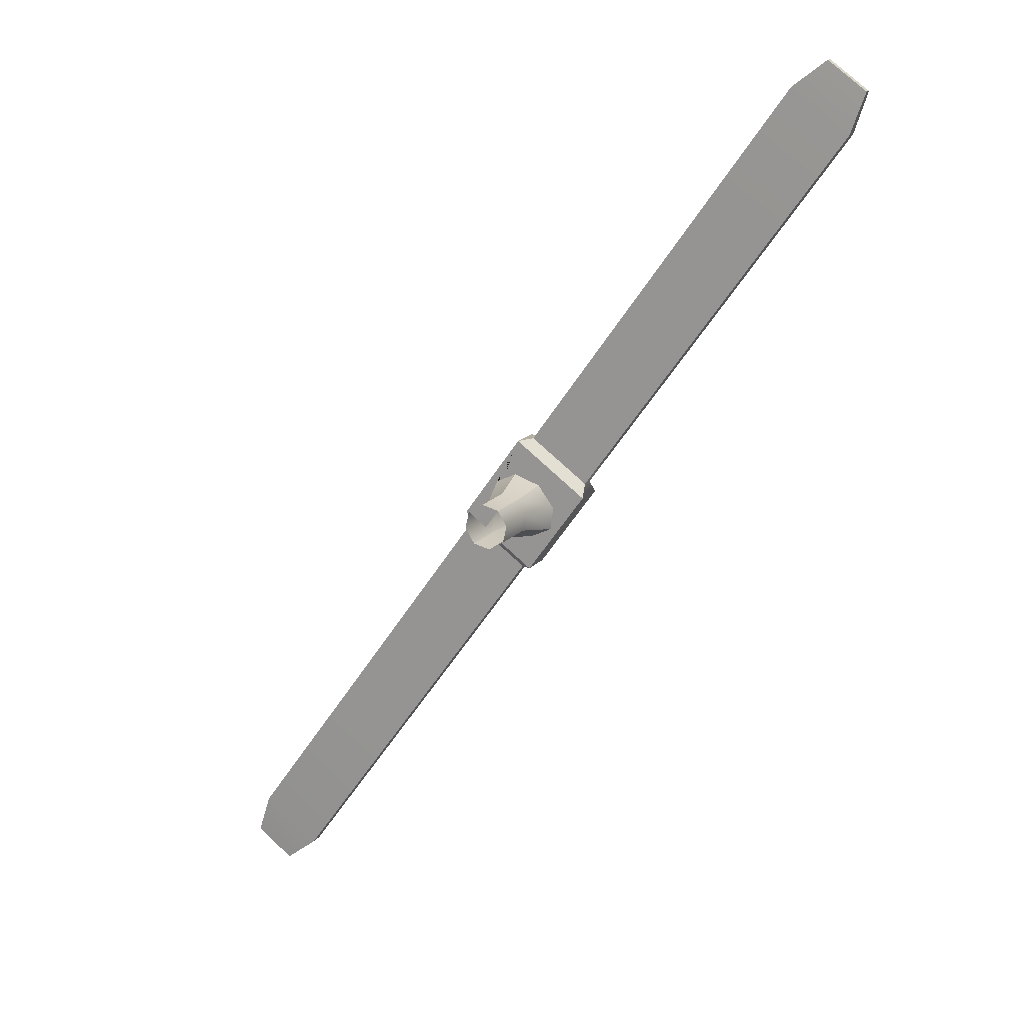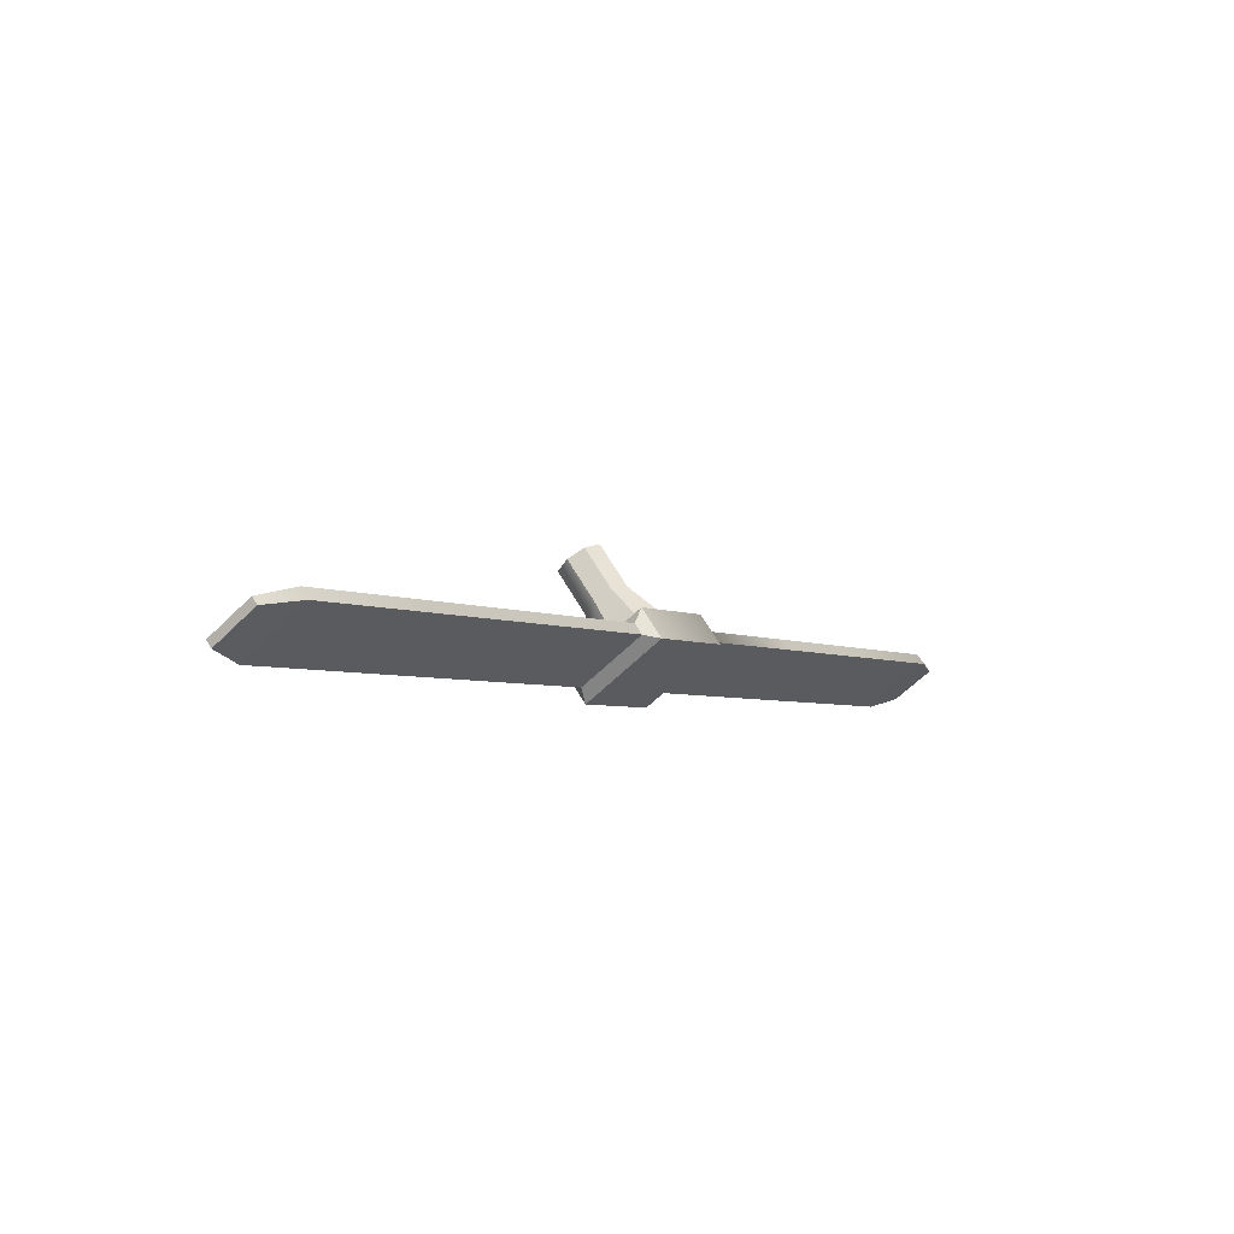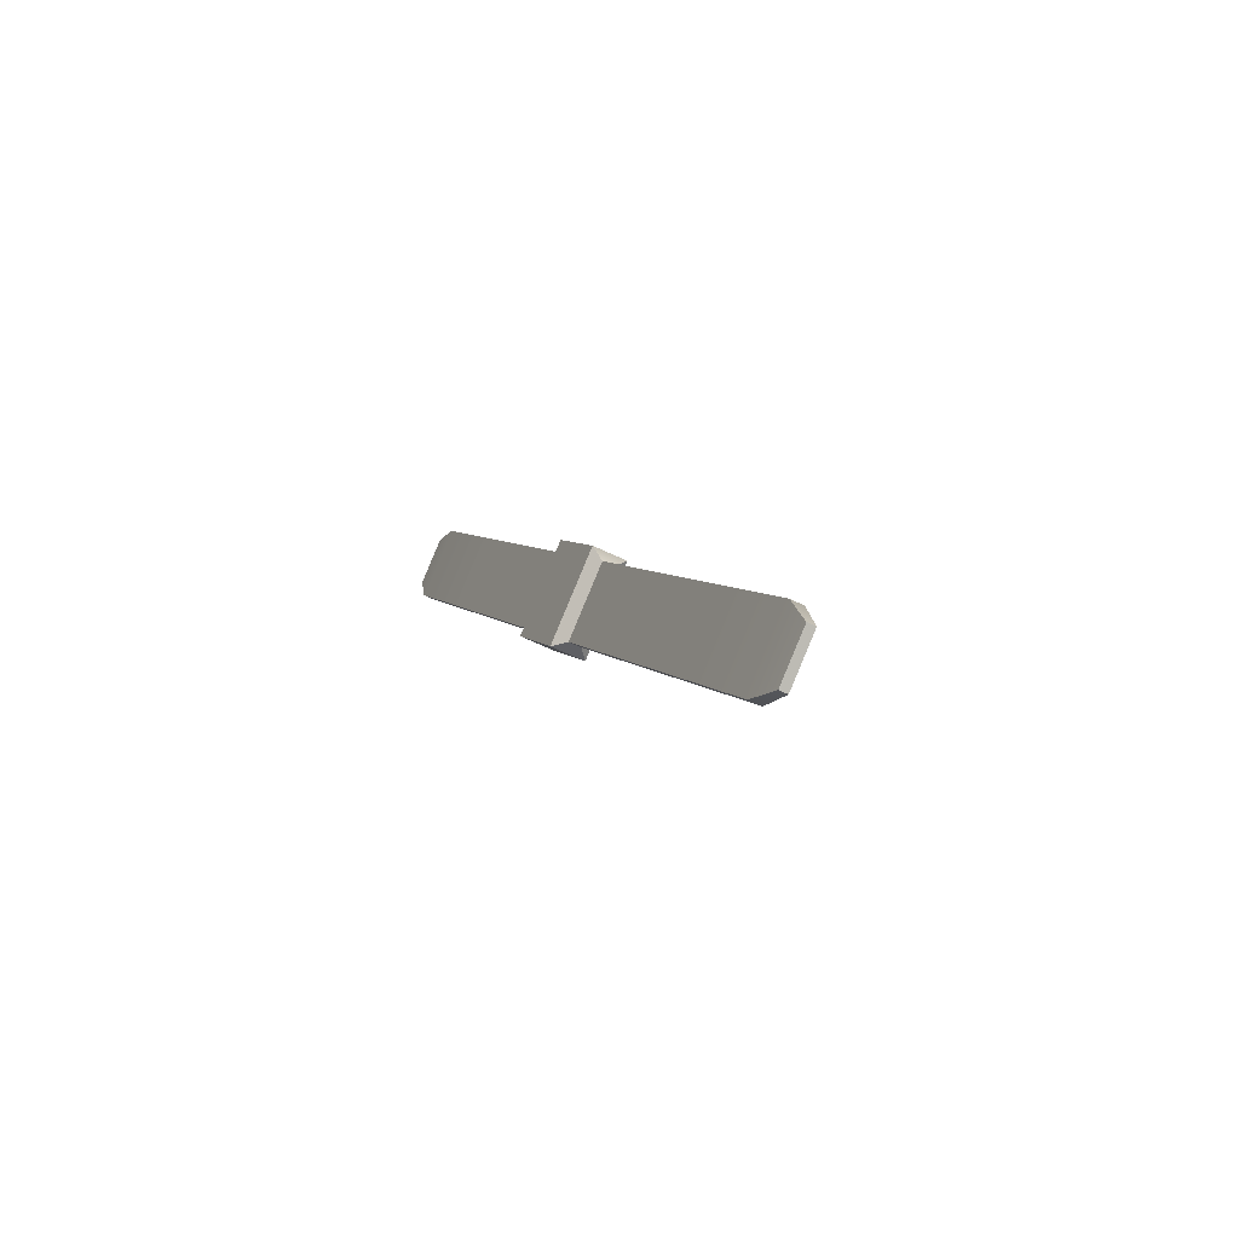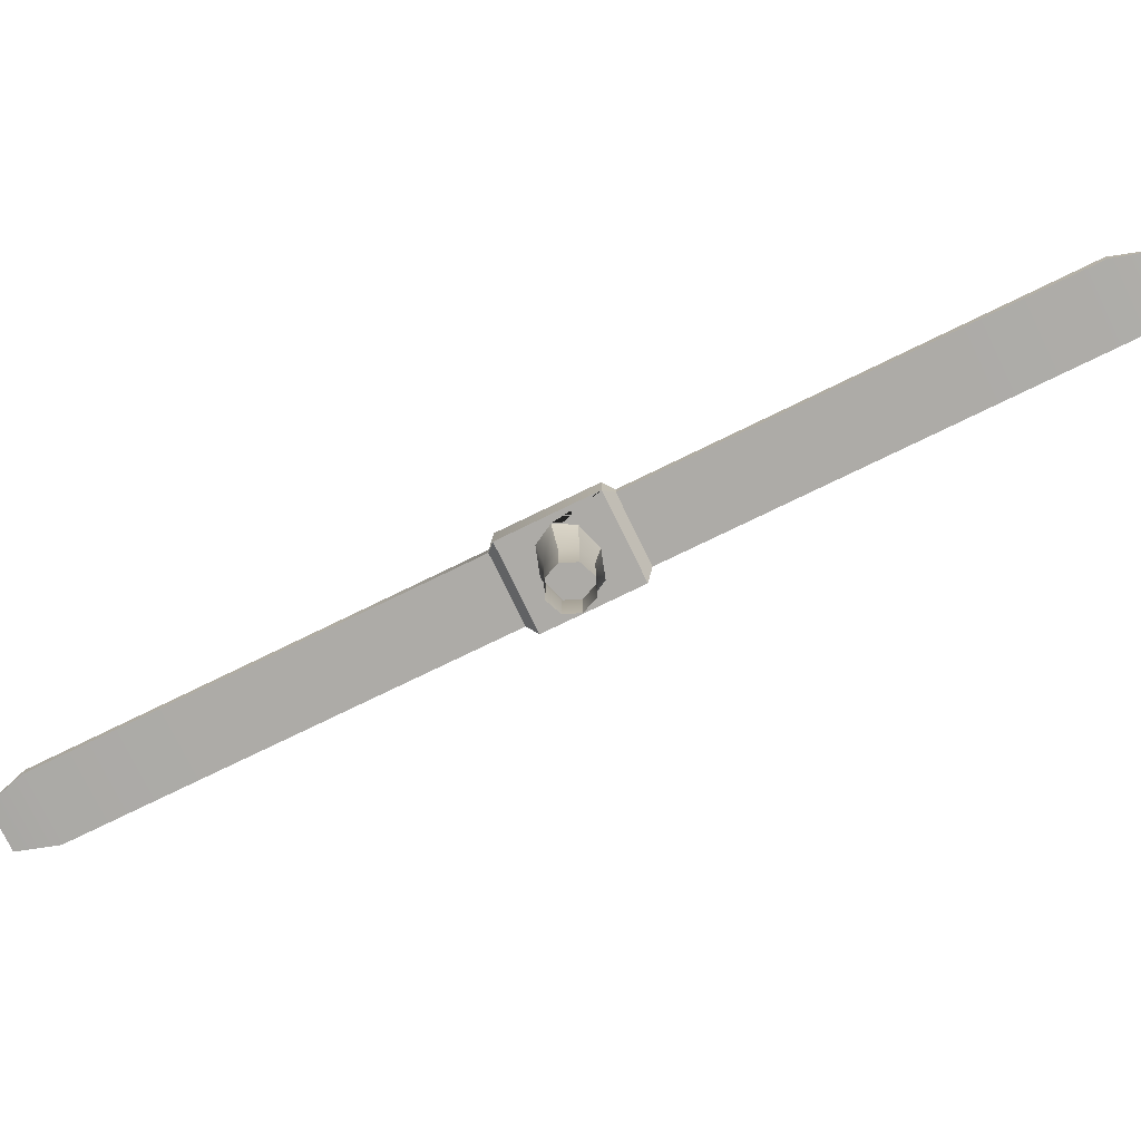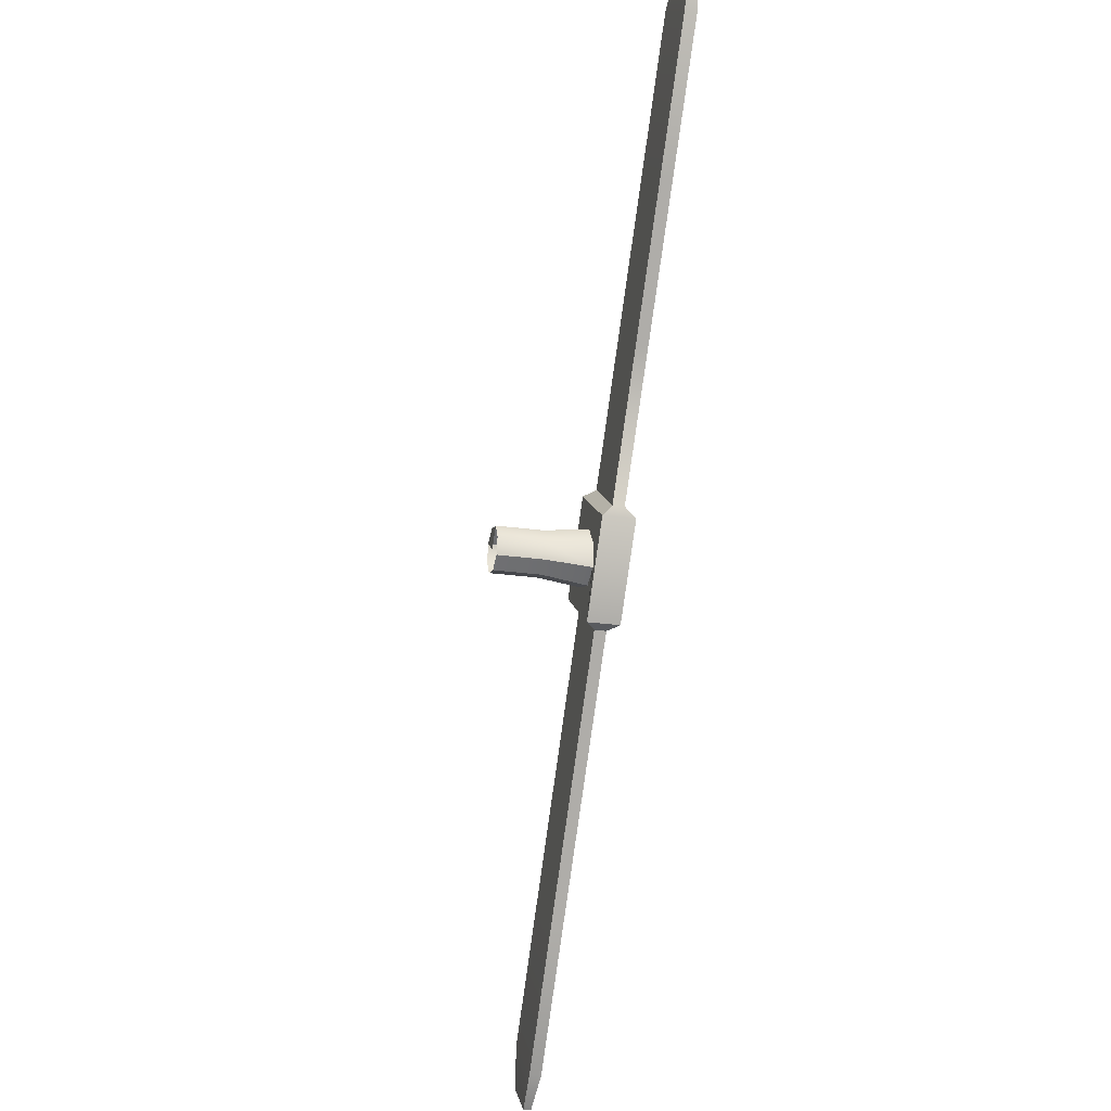
<metadata>
{"format":"obj","ext":"obj","renderer":"f3d","projection":"perspective","resolution":1024,"background":"white","views":[{"elev":16.0,"azim":25.3,"up":"+Z"},{"elev":66.1,"azim":149.5,"up":"+Z"},{"elev":-53.1,"azim":-118.4,"up":"+Z"},{"elev":-76.4,"azim":-28.3,"up":"+Y"},{"elev":-23.6,"azim":76.4,"up":"+Z"}]}
</metadata>
<code>
o drone_costum_Cube
v 0.006371 -0.4632 0.01094
v 0.02183 -0.3124 -0.07702
v 0.08364 -0.3124 -0.03922
v 0.08364 -0.5028 -0.03922
v 0.02183 -0.5028 -0.07702
v 0.08364 -0.3124 -0.03922
v 0.09995 -0.3124 0.03138
v 0.09995 -0.5028 0.03138
v 0.08364 -0.5028 -0.03922
v -0.08803 -0.3124 0.002153
v -0.04928 -0.3124 -0.05989
v -0.04928 -0.5028 -0.05989
v -0.08803 -0.5028 0.002153
v -0.04928 -0.3124 -0.05989
v 0.02183 -0.3124 -0.07702
v 0.02183 -0.5028 -0.07702
v -0.04928 -0.5028 -0.05989
v 0.0612 -0.5028 0.09341
v 0.005963 -0.5028 0.01676
v -0.07172 -0.5028 0.07275
v -0.08803 -0.5028 0.002153
v -0.009906 -0.5028 0.1106
v -1.404 -0.08295 -1.773
v -1.404 -0.05092 -1.773
v -1.246 -0.05092 -1.886
v -1.246 -0.08295 -1.886
v 0.2791 -0.1339 0.07918
v -0.02124 -0.1339 0.2957
v -0.03435 -0.1339 0.1484
v 0.07478 -0.1339 0.1123
v 0.1436 -0.1339 0.02017
v 1.415 -0.08295 1.806
v 1.415 -0.05092 1.806
v 1.258 -0.05092 1.92
v 1.258 -0.08295 1.92
v 0.9955 -0.09129 1.137
v 1.358 -0.09129 1.639
v 1.118 -0.09129 1.813
v 0.7552 -0.09129 1.31
v 0.7552 -0.09129 1.31
v 1.118 -0.09129 1.813
v 1.118 -0.04258 1.813
v 0.7552 -0.04258 1.31
v 0.7552 -0.04258 1.31
v 1.118 -0.04258 1.813
v 1.358 -0.04258 1.639
v 0.9955 -0.04258 1.137
v 0.9955 -0.04258 1.137
v 1.358 -0.04258 1.639
v 1.358 -0.09129 1.639
v 0.9955 -0.09129 1.137
v -0.9831 -0.09129 -1.102
v -1.345 -0.09129 -1.605
v -1.105 -0.09129 -1.778
v -0.7428 -0.09129 -1.275
v -0.7428 -0.09129 -1.275
v -1.105 -0.09129 -1.778
v -1.105 -0.04258 -1.778
v -0.7428 -0.04258 -1.275
v -0.7428 -0.04258 -1.275
v -1.105 -0.04258 -1.778
v -1.345 -0.04258 -1.605
v -0.9831 -0.04258 -1.102
v -0.9831 -0.04258 -1.102
v -1.345 -0.04258 -1.605
v -1.345 -0.09129 -1.605
v -0.9831 -0.09129 -1.102
v -0.1317 -0.1339 0.01336
v -0.06286 -0.1339 -0.07873
v 0.03317 -0.1339 -0.2621
v 0.1318 -0.1339 -0.07392
v 0.04627 -0.1339 -0.1149
v -0.2672 -0.1339 -0.04565
v -0.06286 -0.1339 -0.07873
v -0.1317 -0.1339 0.01336
v -0.1199 -0.1339 0.1074
v -0.06286 -0.1339 -0.07873
v 0.04627 -0.1339 -0.1149
v -0.03435 -0.1339 0.1484
v -0.1199 -0.1339 0.1074
v -0.07172 -0.3124 0.07275
v -0.009906 -0.3124 0.1106
v -0.1199 -0.1339 0.1074
v -0.07172 -0.3124 0.07275
v -0.07172 -0.5028 0.07275
v -0.009906 -0.5028 0.1106
v -0.07172 -0.5028 0.07275
v 0.0612 -0.3124 0.09341
v 0.0612 -0.5028 0.09341
v 0.0612 -0.3124 0.09341
v -0.009906 -0.3124 0.1106
v -0.009906 -0.5028 0.1106
v 0.0612 -0.5028 0.09341
v 0.1318 -0.1339 -0.07392
v 0.1436 -0.1339 0.02017
v 0.04627 -0.1339 -0.1149
v 0.1318 -0.1339 -0.07392
v 0.07478 -0.1339 0.1123
v -0.03435 -0.1339 0.1484
v 0.07478 -0.1339 0.1123
v -0.2589 -0.04258 -0.09741
v -0.621 -0.04258 -0.5998
v -0.621 -0.09129 -0.5998
v -0.2589 -0.09129 -0.09741
v -0.01858 -0.04258 -0.2706
v -0.3807 -0.04258 -0.773
v -0.621 -0.04258 -0.5998
v -0.2589 -0.04258 -0.09741
v -0.01858 -0.09129 -0.2706
v -0.3807 -0.09129 -0.773
v -0.3807 -0.04258 -0.773
v -0.01858 -0.04258 -0.2706
v -0.2589 -0.09129 -0.09741
v -0.621 -0.09129 -0.5998
v -0.3807 -0.09129 -0.773
v -0.01858 -0.09129 -0.2706
v 0.2708 -0.04258 0.1309
v 0.6331 -0.04258 0.6337
v 0.6331 -0.09129 0.6337
v 0.2708 -0.09129 0.1309
v 0.0305 -0.04258 0.3041
v 0.3929 -0.04258 0.8069
v 0.6331 -0.04258 0.6337
v 0.2708 -0.04258 0.1309
v 0.0305 -0.09129 0.3041
v 0.3929 -0.09129 0.8069
v 0.3929 -0.04258 0.8069
v 0.0305 -0.04258 0.3041
v 0.2708 -0.09129 0.1309
v 0.6331 -0.09129 0.6337
v 0.3929 -0.09129 0.8069
v 0.0305 -0.09129 0.3041
v -1.404 -0.05092 -1.773
v -1.404 -0.08295 -1.773
v 0.03317 -0.1339 -0.2621
v 0.03317 -1.6e-05 -0.2621
v 0.2791 -1.6e-05 0.07918
v 0.2791 -0.1339 0.07918
v -0.02124 -0.1339 0.2957
v -0.02124 -1.6e-05 0.2957
v -0.2672 -1.6e-05 -0.04565
v -0.2672 -0.1339 -0.04565
v 0.2791 -1.6e-05 0.07918
v 0.03317 -1.6e-05 -0.2621
v -0.2672 -1.6e-05 -0.04565
v -0.02124 -1.6e-05 0.2957
v 0.03317 -1.6e-05 -0.2621
v -0.01858 -0.04258 -0.2706
v -0.2589 -0.04258 -0.09741
v -0.2672 -1.6e-05 -0.04565
v 0.03317 -0.1339 -0.2621
v -0.01858 -0.09129 -0.2706
v -0.01858 -0.04258 -0.2706
v 0.03317 -1.6e-05 -0.2621
v -0.2672 -0.1339 -0.04565
v -0.2589 -0.09129 -0.09741
v -0.01858 -0.09129 -0.2706
v 0.03317 -0.1339 -0.2621
v -0.02124 -1.6e-05 0.2957
v 0.0305 -0.04258 0.3041
v 0.2708 -0.04258 0.1309
v 0.2791 -1.6e-05 0.07918
v -0.02124 -0.1339 0.2957
v 0.0305 -0.09129 0.3041
v 0.0305 -0.04258 0.3041
v -0.02124 -1.6e-05 0.2957
v 0.2791 -0.1339 0.07918
v 0.2708 -0.09129 0.1309
v 0.0305 -0.09129 0.3041
v -0.02124 -0.1339 0.2957
v -1.246 -0.05092 -1.886
v -1.404 -0.05092 -1.773
v -1.246 -0.08295 -1.886
v -1.246 -0.05092 -1.886
v -1.404 -0.08295 -1.773
v -1.246 -0.08295 -1.886
v 1.415 -0.05092 1.806
v 1.415 -0.08295 1.806
v 1.258 -0.05092 1.92
v 1.415 -0.05092 1.806
v 1.258 -0.08295 1.92
v 1.258 -0.05092 1.92
v 1.415 -0.08295 1.806
v 1.258 -0.08295 1.92
f 2 3 4 5
f 6 7 8 9
f 10 11 12 13
f 14 15 16 17
f 19 18 22 20
f 23 24 25 26
f 27 28 29 30 31
f 32 33 34 35
f 36 37 38 39
f 40 41 42 43
f 44 45 46 47
f 48 49 50 51
f 52 53 54 55
f 56 57 58 59
f 60 61 62 63
f 64 65 66 67
f 68 69 11 10
f 70 27 31 71 72
f 73 70 72 74 75
f 28 73 75 76 29
f 77 78 15 14
f 79 80 81 82
f 83 68 10 84
f 82 81 85 86
f 84 10 13 87
f 7 88 89 8
f 90 91 92 93
f 94 95 7 6
f 96 97 3 2
f 98 99 91 90
f 95 100 88 7
f 101 102 103 104
f 105 106 107 108
f 109 110 111 112
f 113 114 115 116
f 117 118 119 120
f 121 122 123 124
f 125 126 127 128
f 129 130 131 132
f 65 133 134 66
f 135 136 137 138
f 139 140 141 142
f 143 144 145 146
f 141 101 104 142
f 147 148 149 150
f 151 152 153 154
f 155 156 157 158
f 137 117 120 138
f 159 160 161 162
f 163 164 165 166
f 167 168 169 170
f 61 171 172 62
f 57 173 174 58
f 53 175 176 54
f 49 177 178 50
f 45 179 180 46
f 41 181 182 42
f 37 183 184 38
f 102 64 67 103
f 106 60 63 107
f 110 56 59 111
f 114 52 55 115
f 118 48 51 119
f 122 44 47 123
f 126 40 43 127
f 130 36 39 131

</code>
